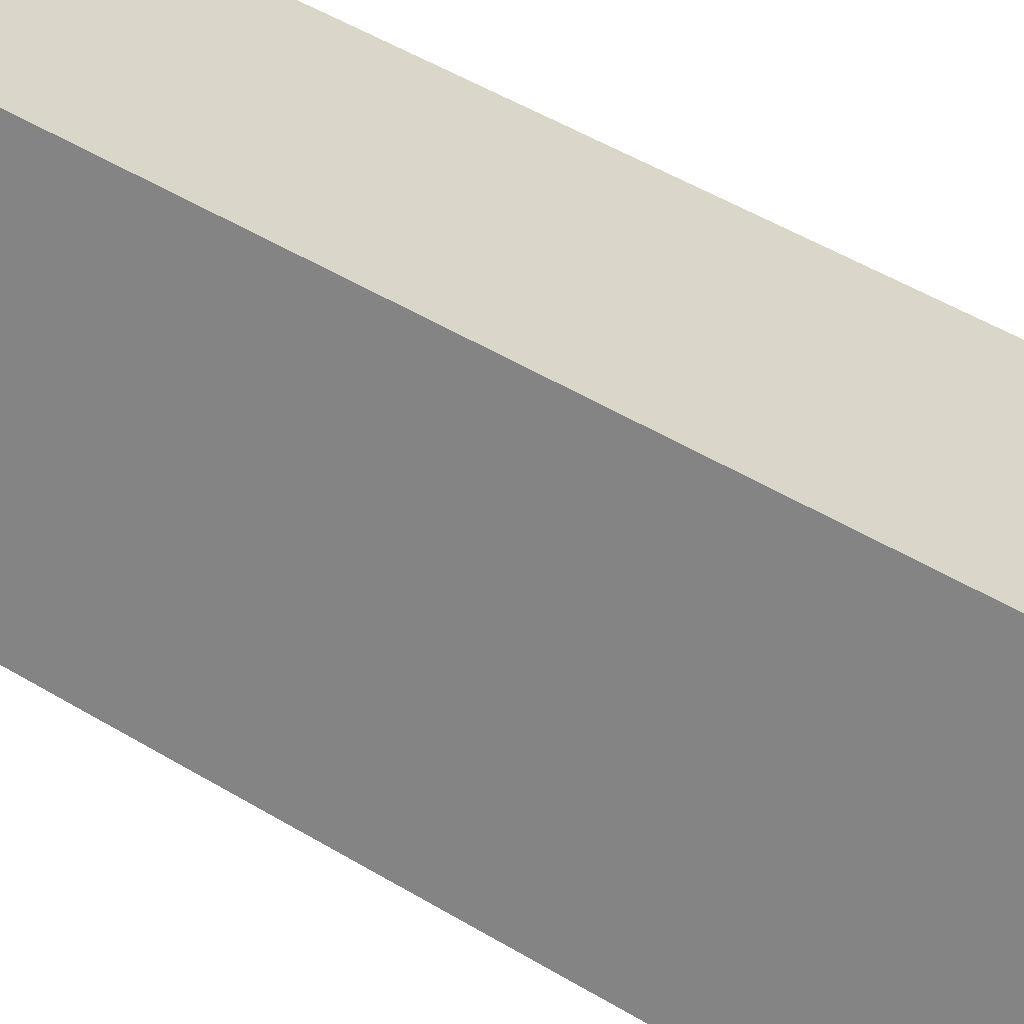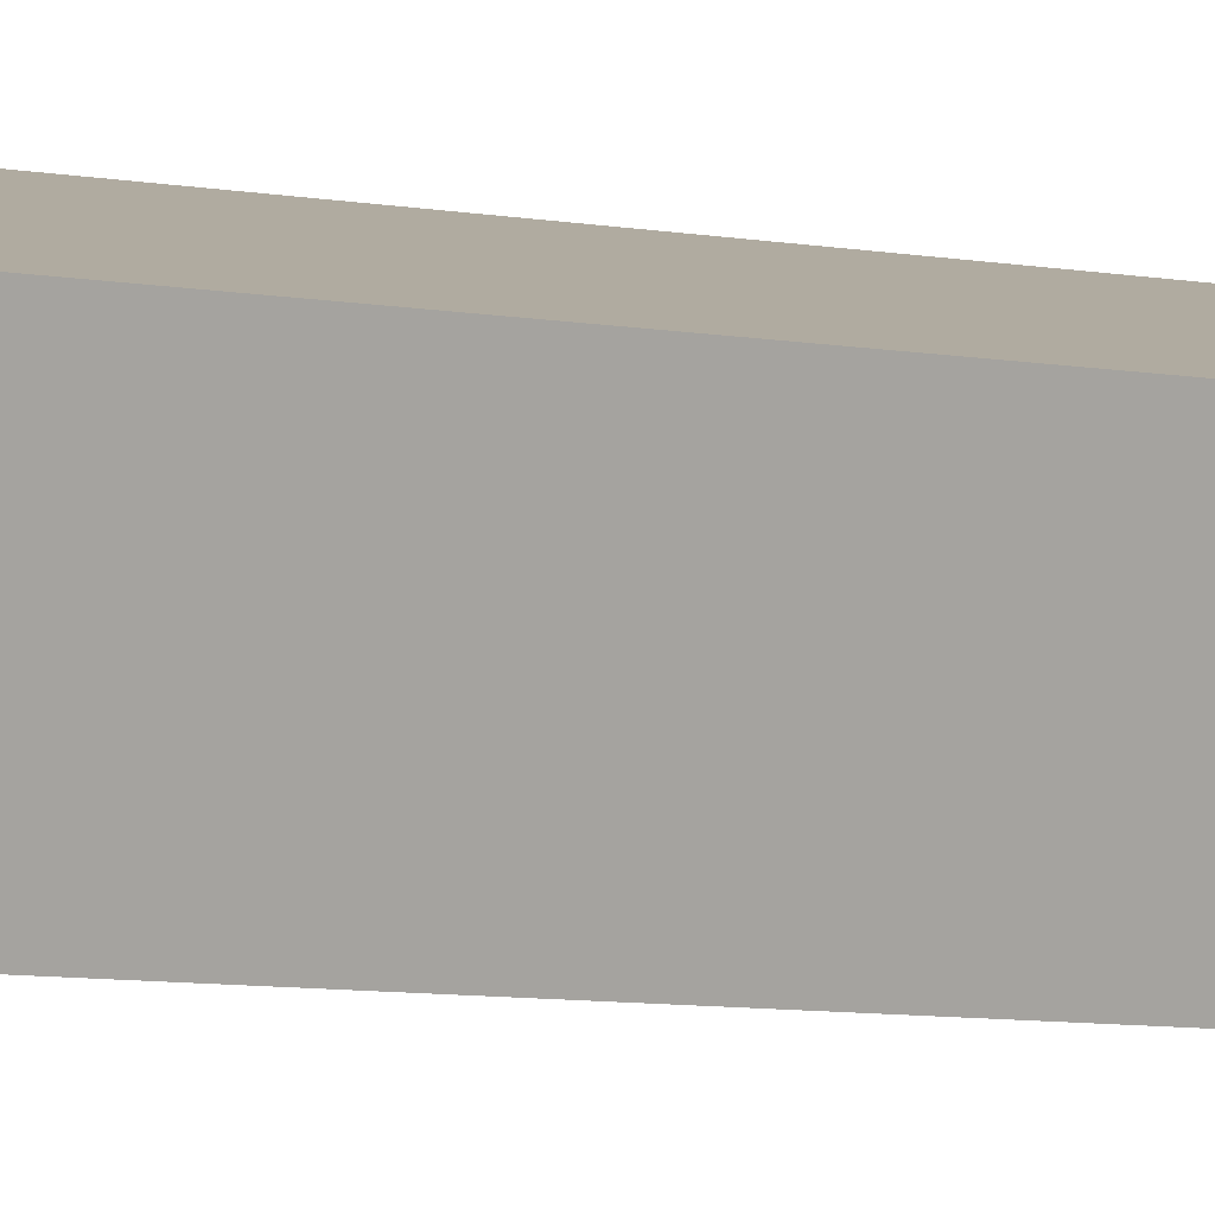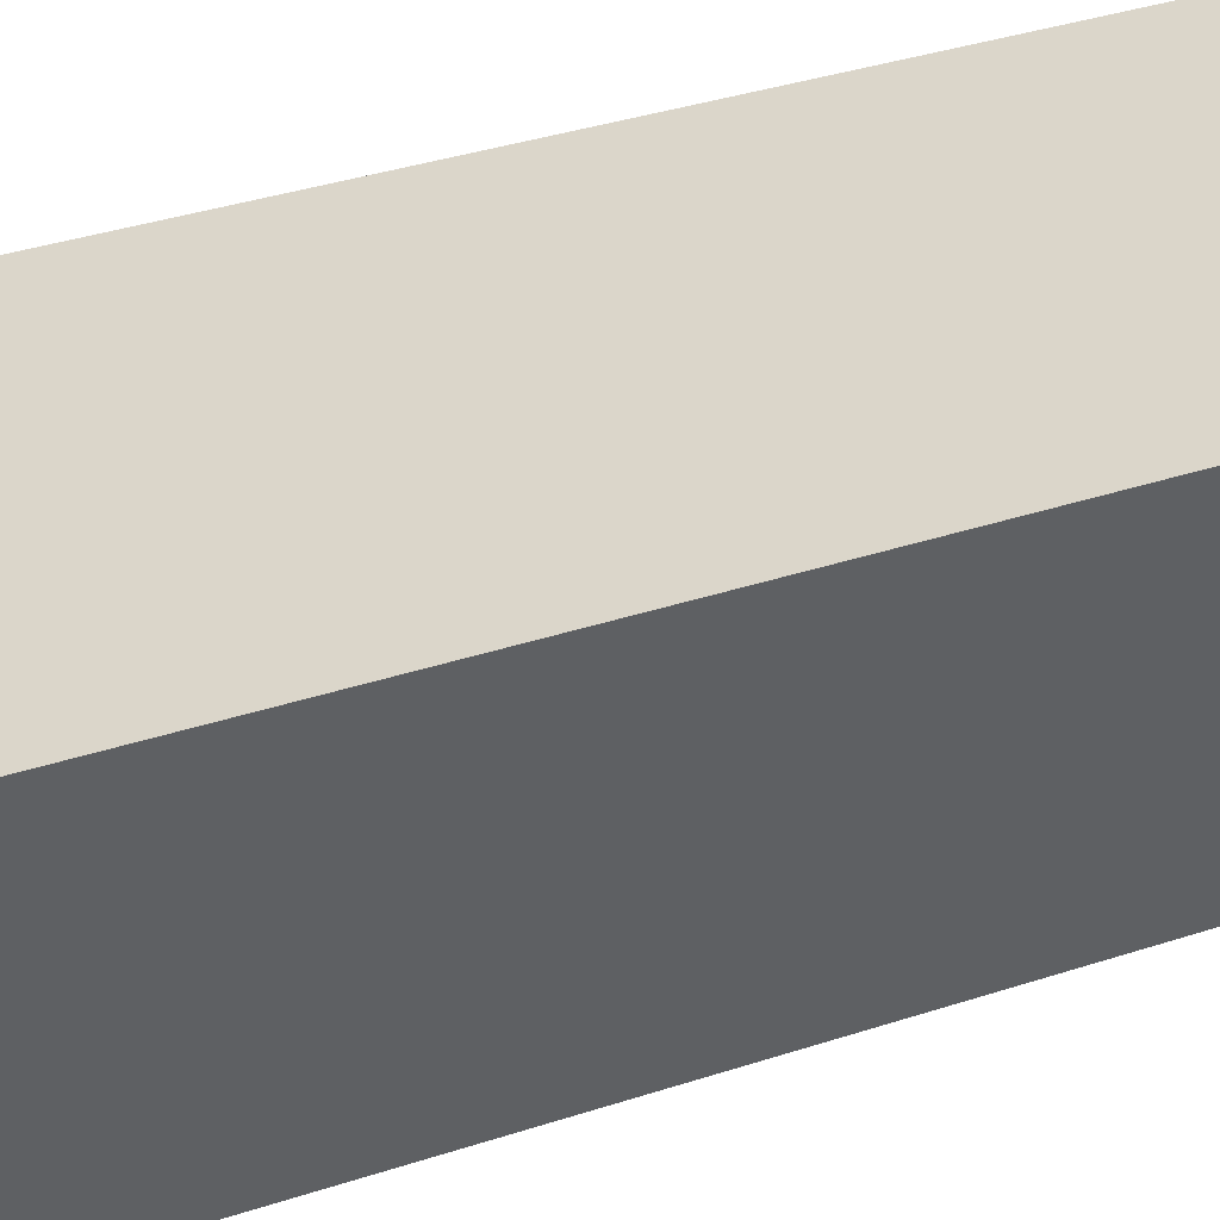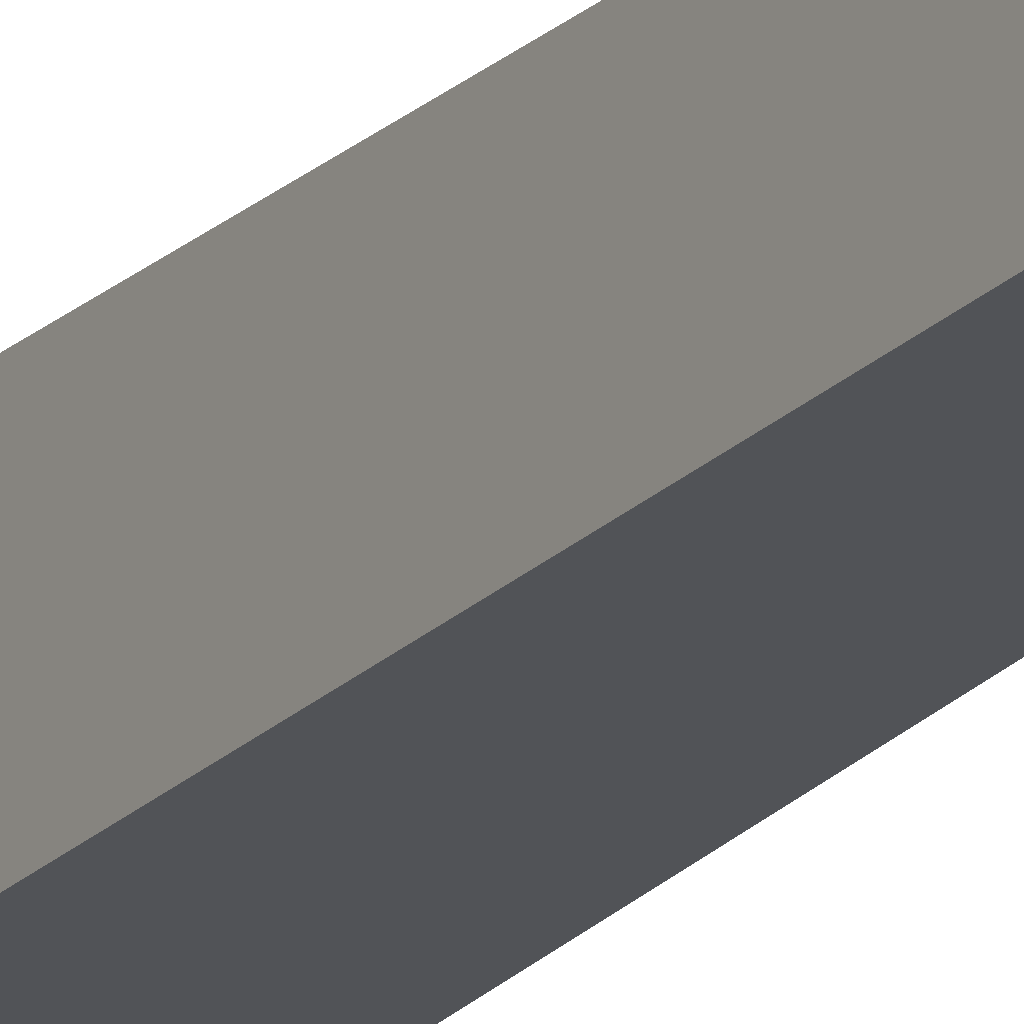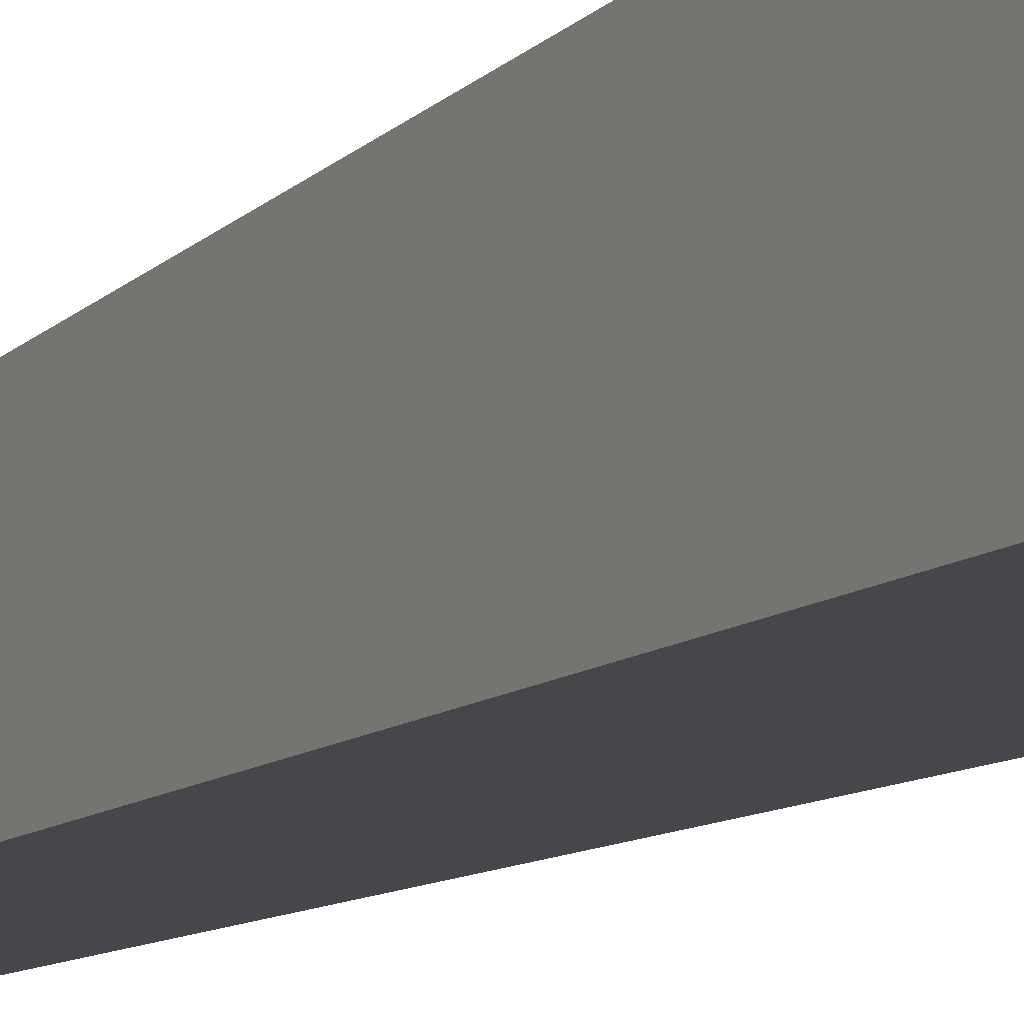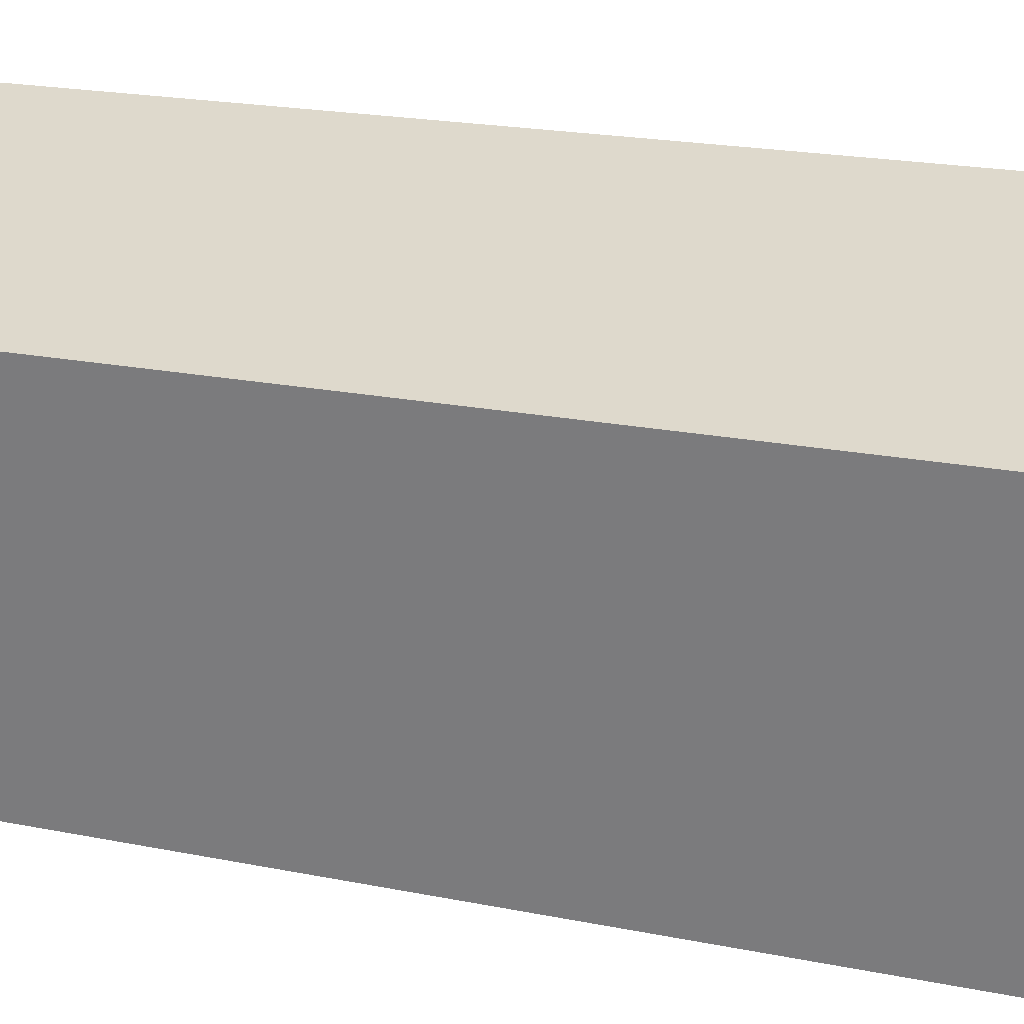
<metadata>
{"format":"obj","ext":"obj","renderer":"f3d","projection":"perspective","resolution":1024,"background":"white","views":[{"elev":-60.7,"azim":59.7,"up":"+Z"},{"elev":8.8,"azim":-65.4,"up":"+Z"},{"elev":-41.8,"azim":-69.1,"up":"+Z"},{"elev":-20.2,"azim":-29.7,"up":"+Z"},{"elev":-11.9,"azim":151.2,"up":"+Z"},{"elev":-58.5,"azim":81.4,"up":"+Z"}]}
</metadata>
<code>
o Display_Leg5/Display_Leg/mesh1/mesh1-geometry#mesh1-geometry
v 0.029 -0.7079 0.2419
v 0.01116 -0.7079 0.2241
v 0.01116 -0.7079 0.2419
v 0.029 -0.7079 0.2241
v 0.01473 -0.8149 0.2383
v 0.02543 -0.8149 0.2383
v 0.02543 -0.8149 0.2276
v 0.01473 -0.8149 0.2276
f 1 2 3
f 2 1 4
f 3 2 1
f 4 1 2
f 2 5 3
f 3 5 2
f 5 1 3
f 3 1 5
f 6 4 1
f 1 4 6
f 7 2 4
f 4 2 7
f 5 2 8
f 8 2 5
f 1 5 6
f 6 5 1
f 4 6 7
f 7 6 4
f 2 7 8
f 8 7 2
f 7 5 8
f 8 5 7
f 5 7 6
f 6 7 5

</code>
